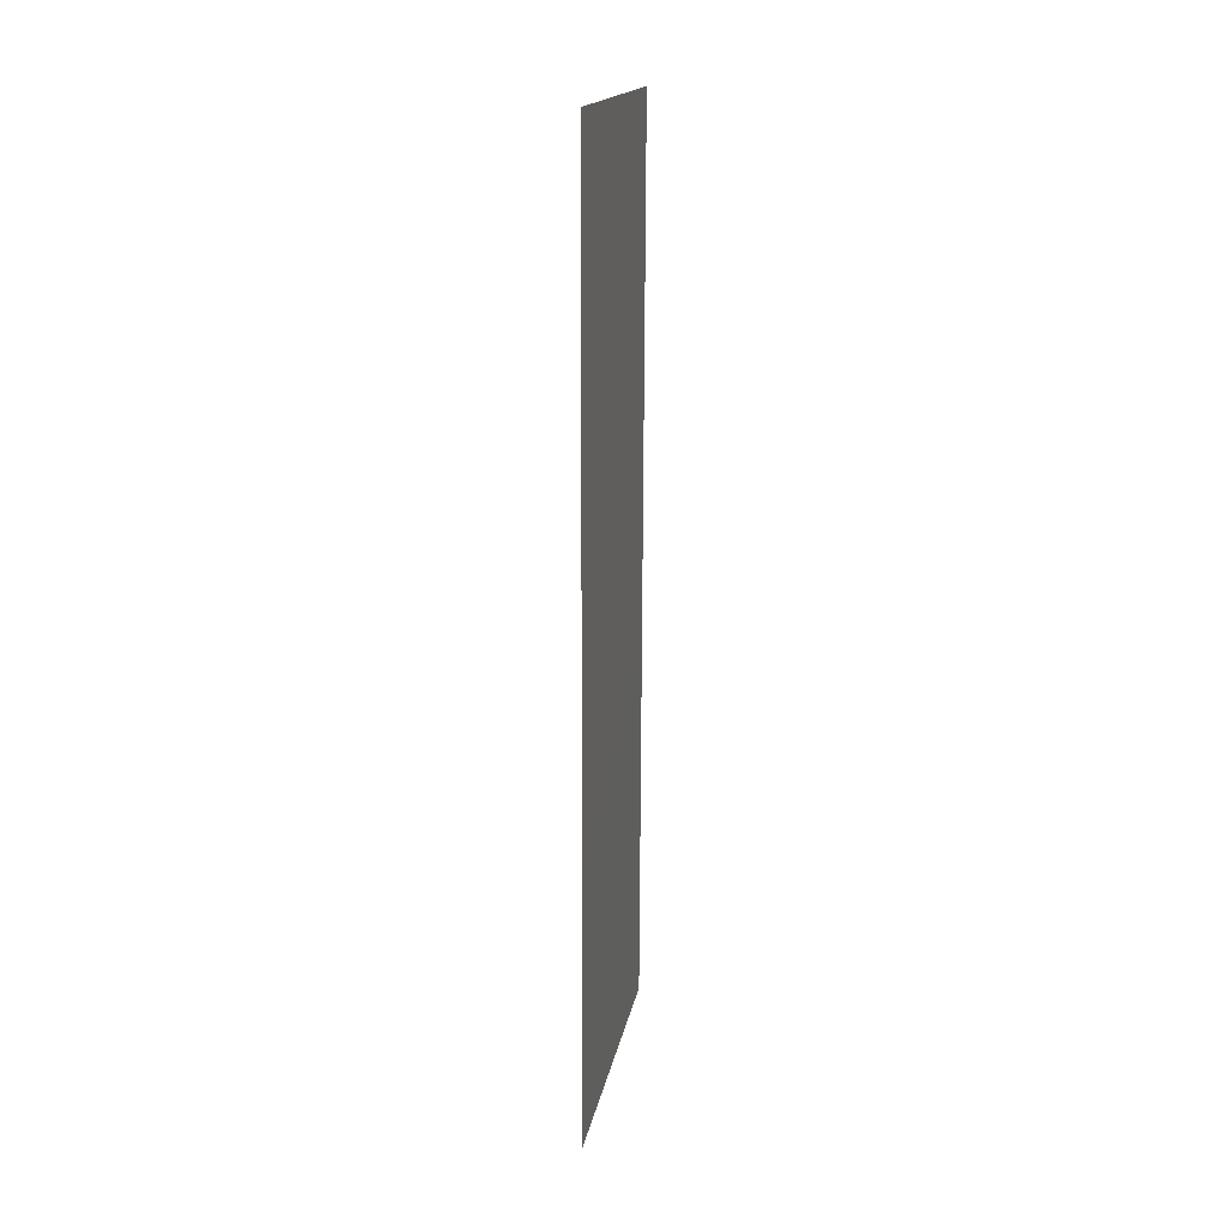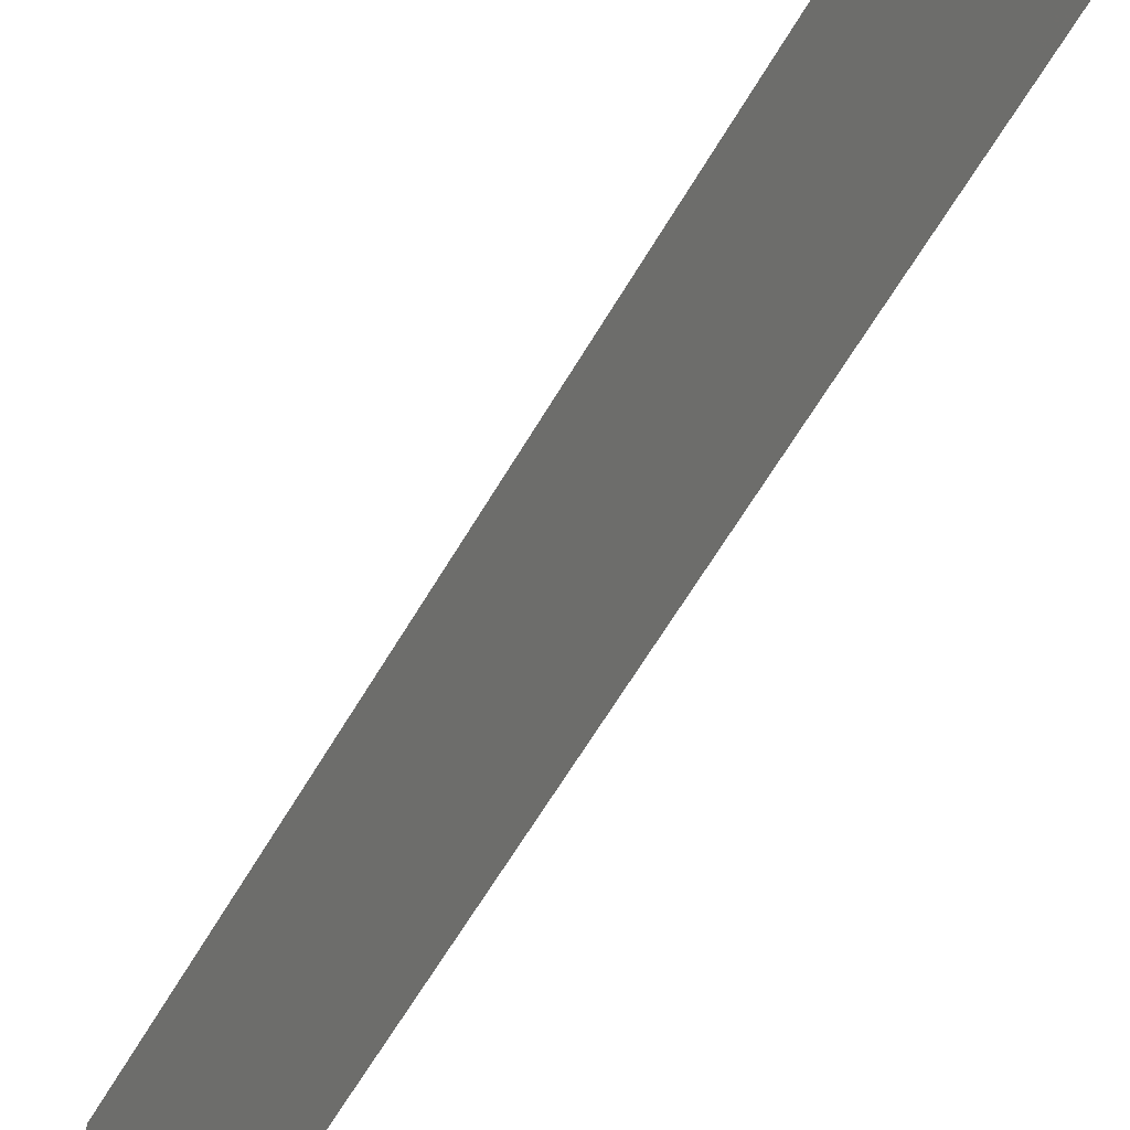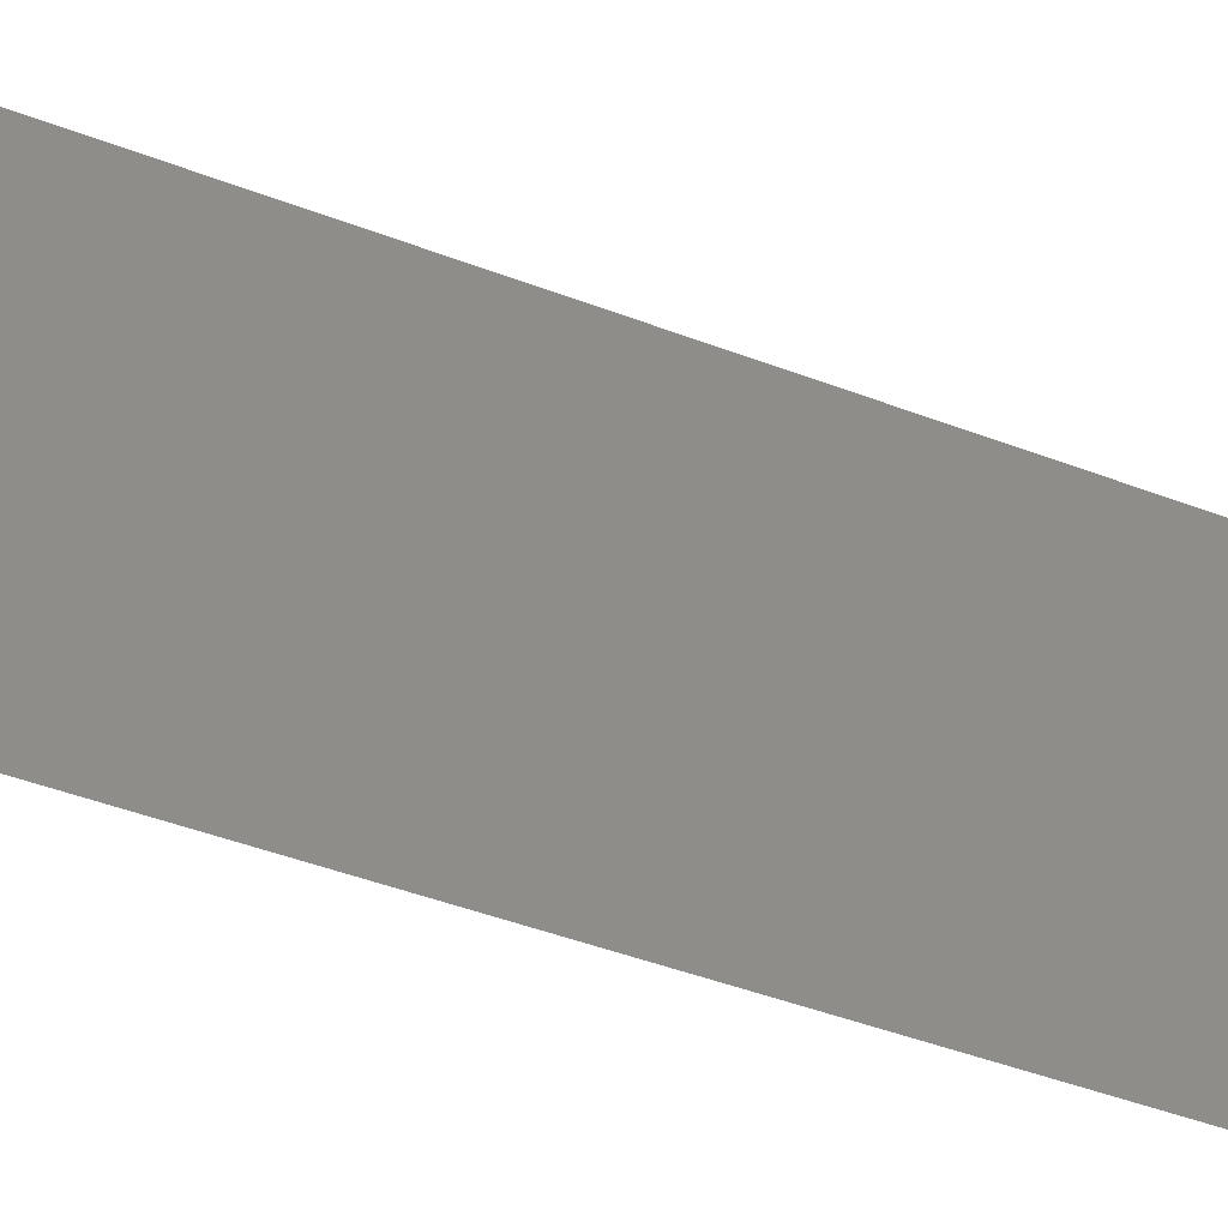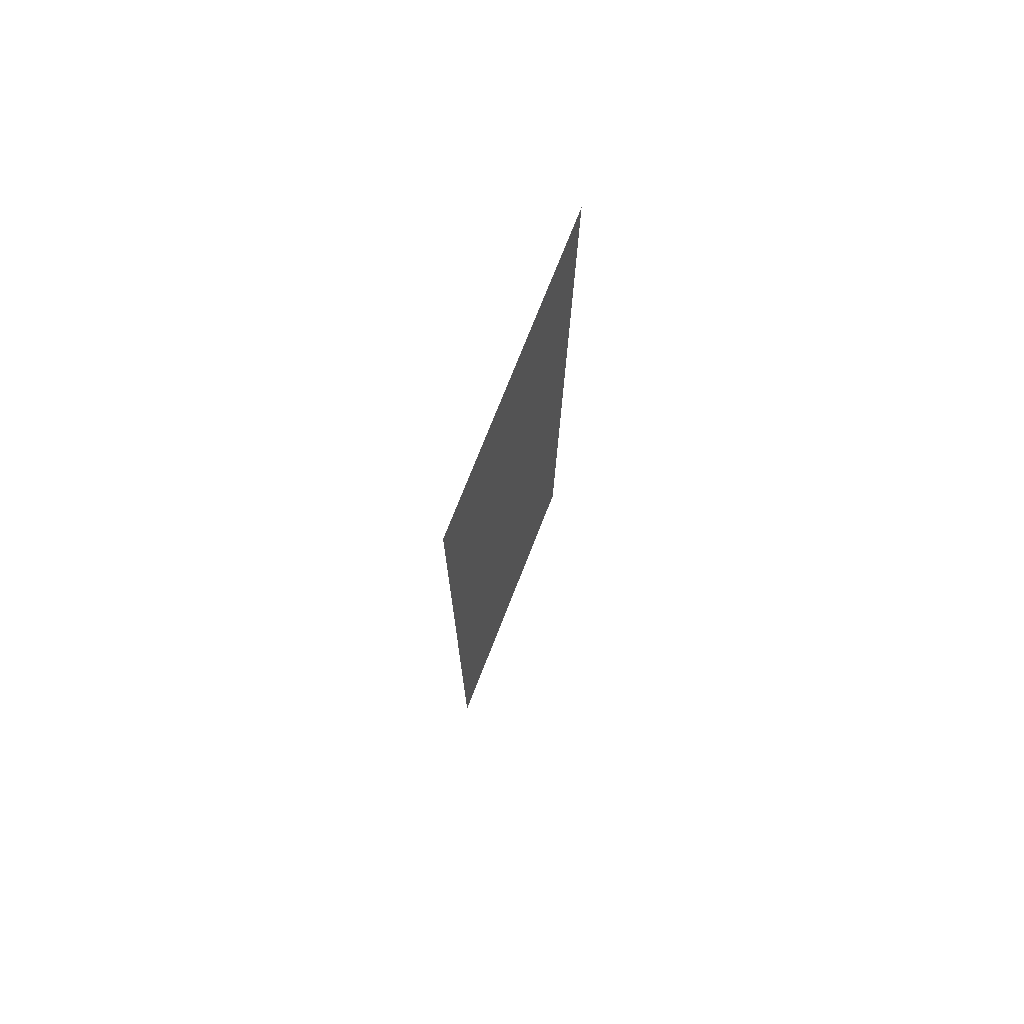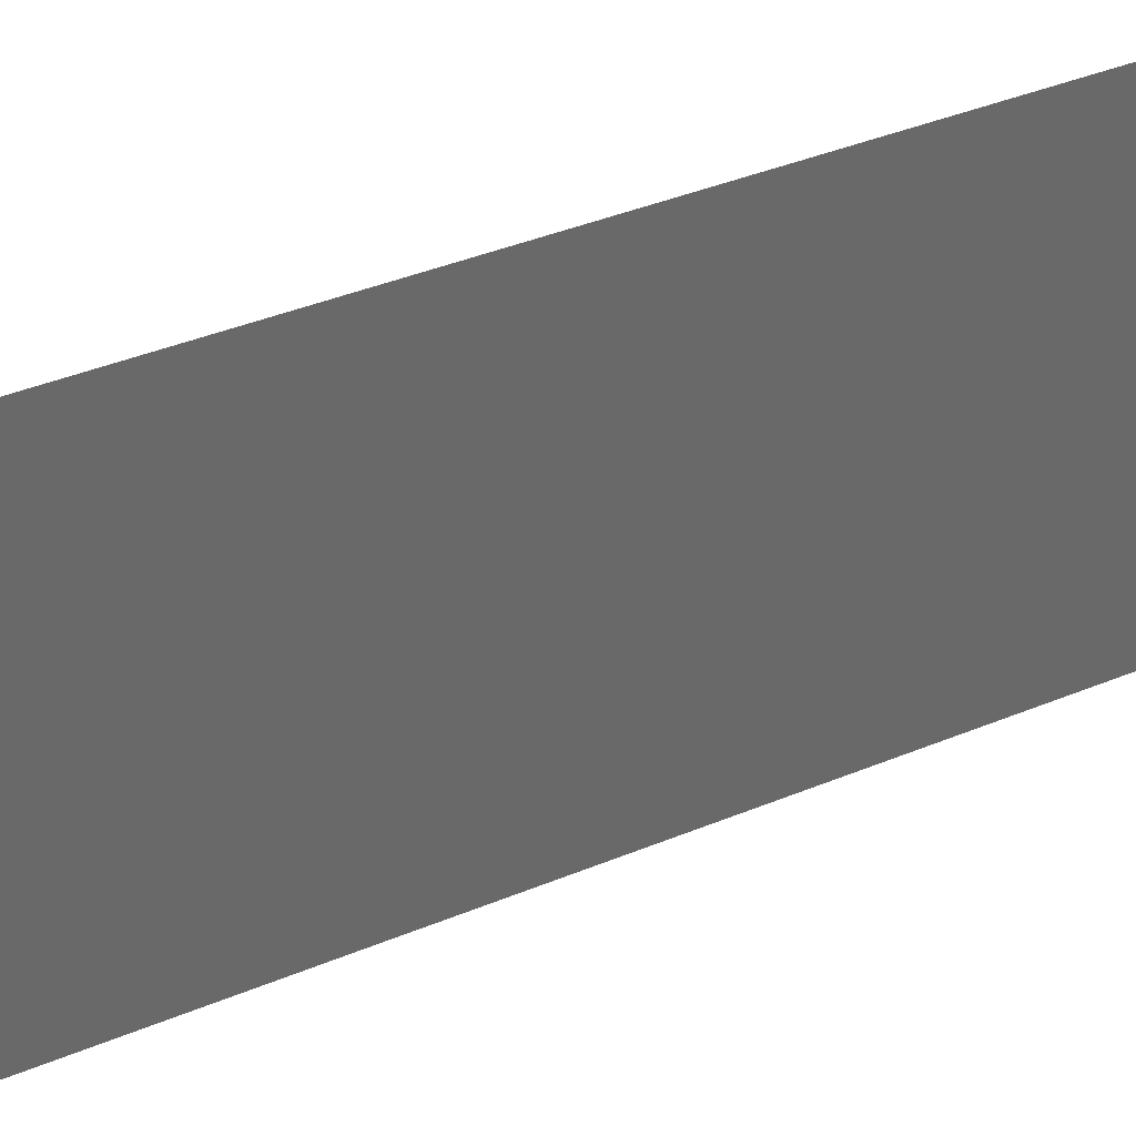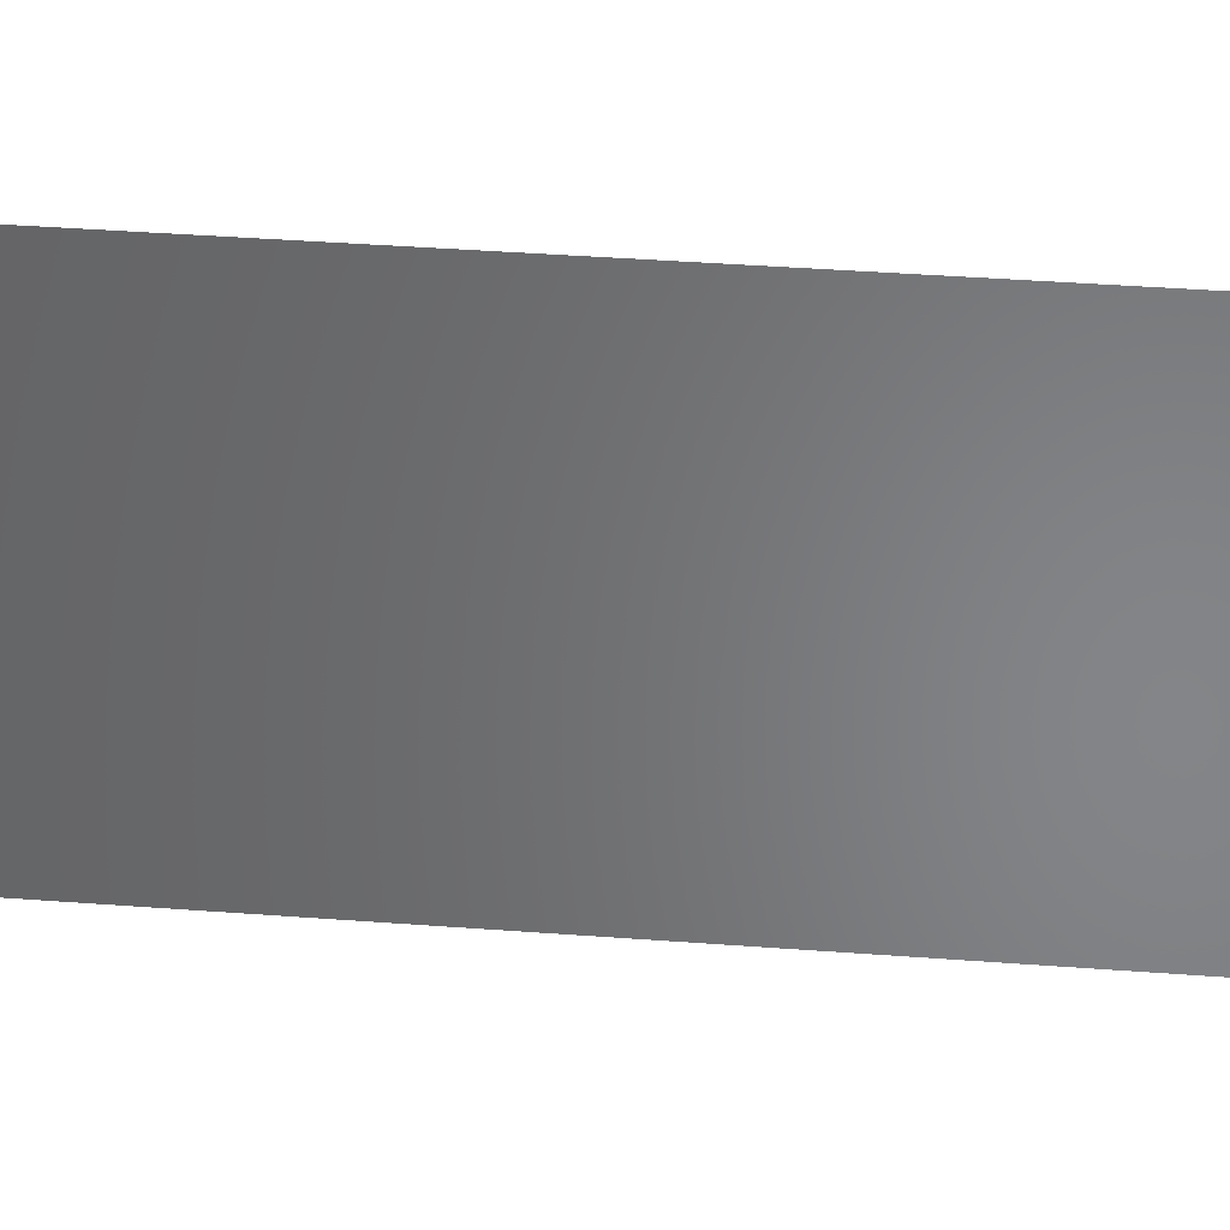
<metadata>
{"format":"stl","ext":"stl","renderer":"f3d","projection":"perspective","resolution":1024,"background":"white","views":[{"elev":17.3,"azim":-169.9,"up":"+Y"},{"elev":-59.8,"azim":150.6,"up":"+Z"},{"elev":-41.5,"azim":64.9,"up":"+Z"},{"elev":74.8,"azim":-158.5,"up":"+Y"},{"elev":35.0,"azim":60.4,"up":"+Z"},{"elev":37.3,"azim":-84.1,"up":"+Z"}]}
</metadata>
<code>
# stl→obj: 21 verts, 26 faces
v 0.007749 0.05823 0.02
v 0.007787 0.04949 0.01161
v 0.007749 0.05823 0.01
v 0.008 0 0
v 0.007962 0.008734 0.008391
v 0.008 0 0.01
v 0.007799 0.04658 0.02
v 0.00795 0.01165 0
v 0.0079 0.02329 0.02
v 0.007923 0.01795 0.009732
v 0.007874 0.02911 0.01
v 0.007849 0.03494 0
v 0.0079 0.02329 0
v 0.007849 0.03494 0.02
v 0.007826 0.04027 0.01027
v 0.00795 0.01165 0.02
v 0.007799 0.04658 0
v 0.007977 0.005437 0.015
v 0.007772 0.05279 0.005
v 0.007749 0.05823 0
v 0.008 0 0.02
f 1 2 3
f 4 5 6
f 7 2 1
f 8 5 4
f 9 10 11
f 12 11 13
f 11 10 13
f 9 11 14
f 14 15 7
f 16 10 9
f 13 10 8
f 17 15 12
f 12 15 11
f 11 15 14
f 16 5 10
f 17 2 15
f 16 18 5
f 17 19 2
f 20 19 17
f 21 18 16
f 15 2 7
f 10 5 8
f 3 19 20
f 6 18 21
f 2 19 3
f 5 18 6

</code>
